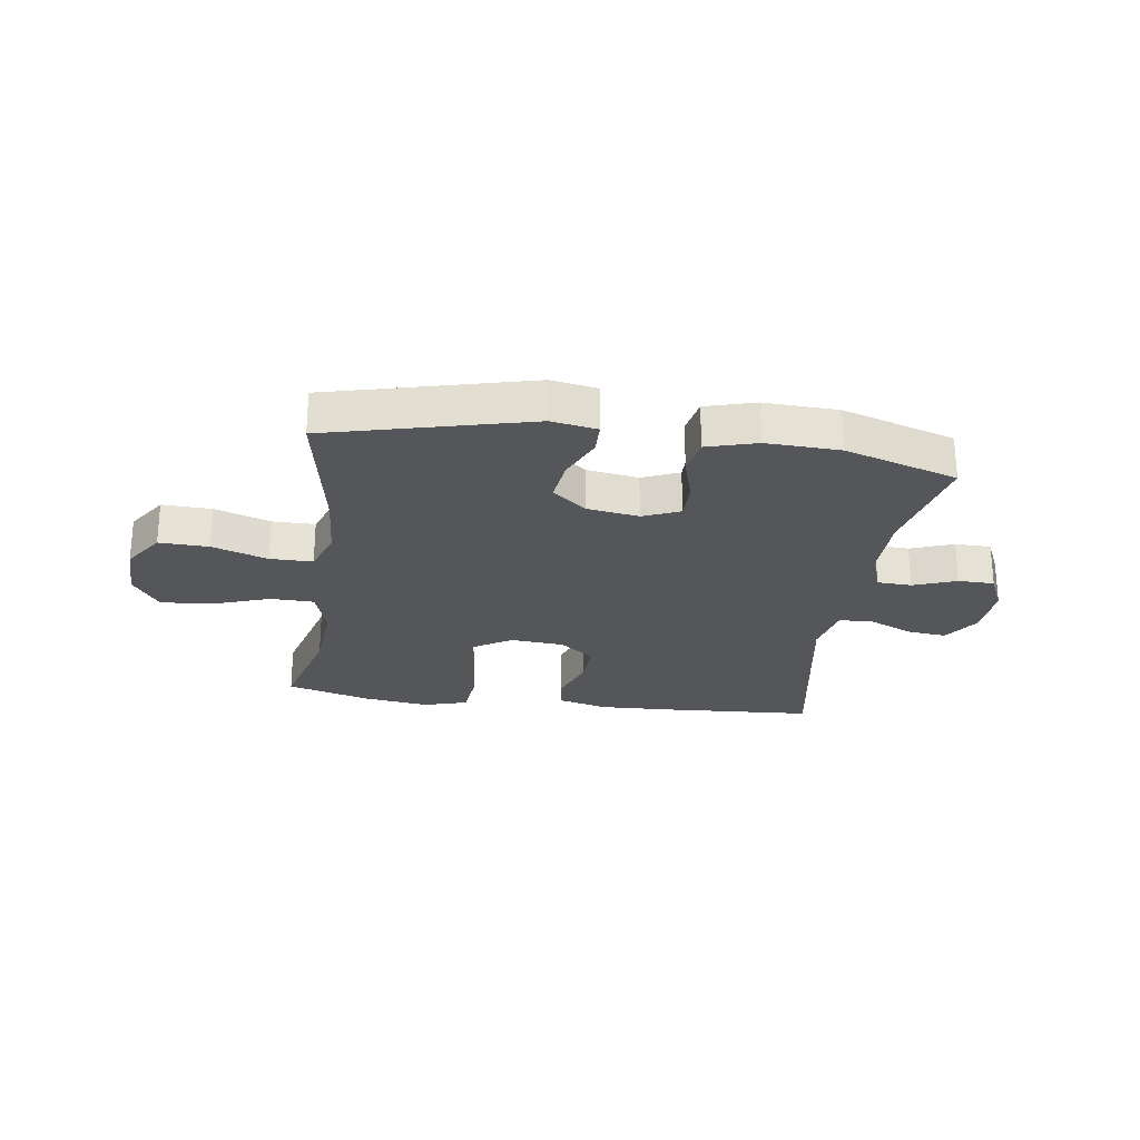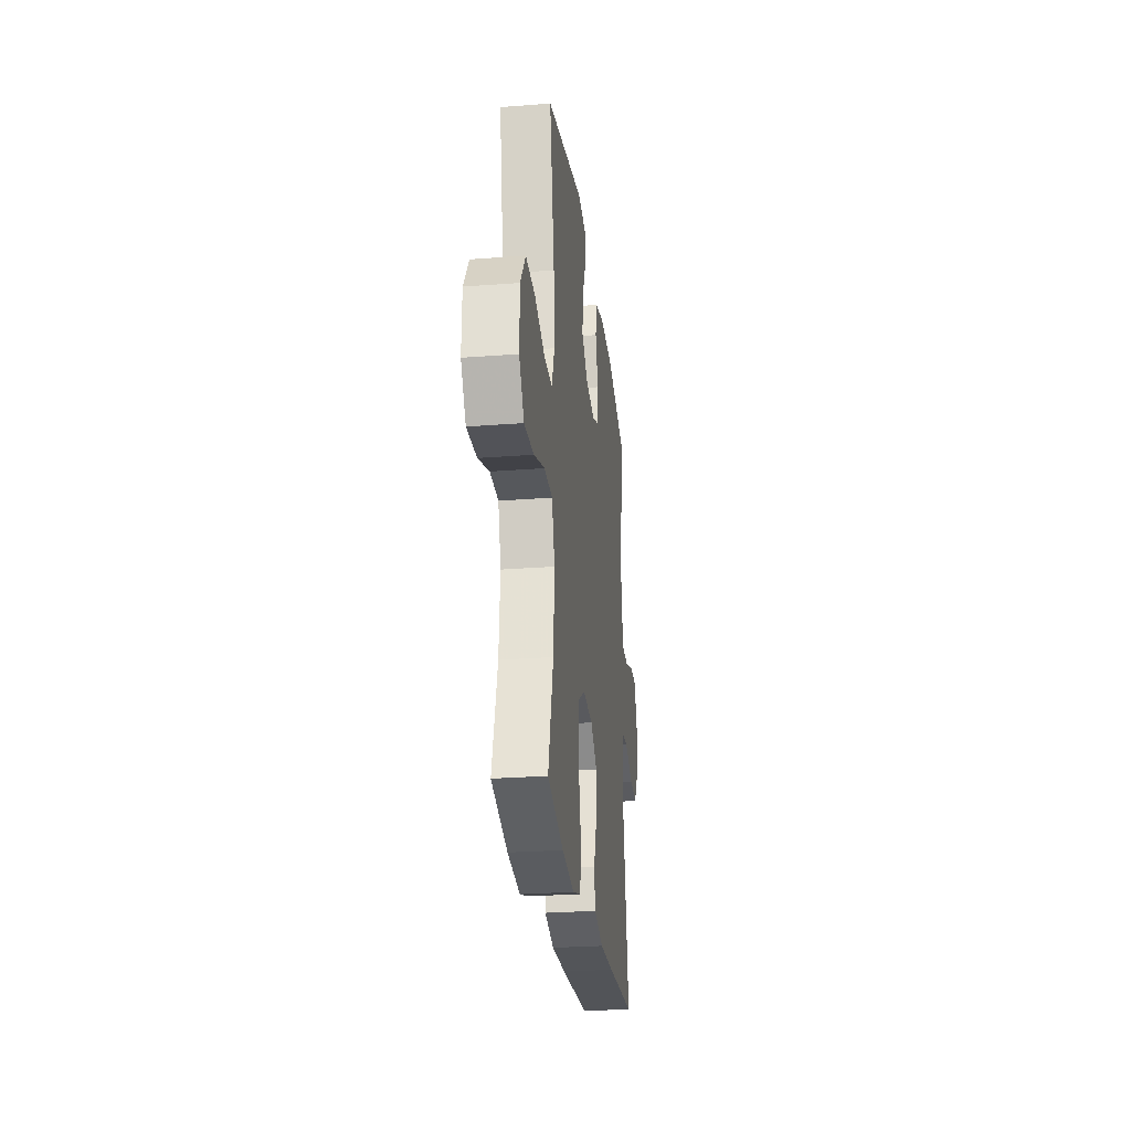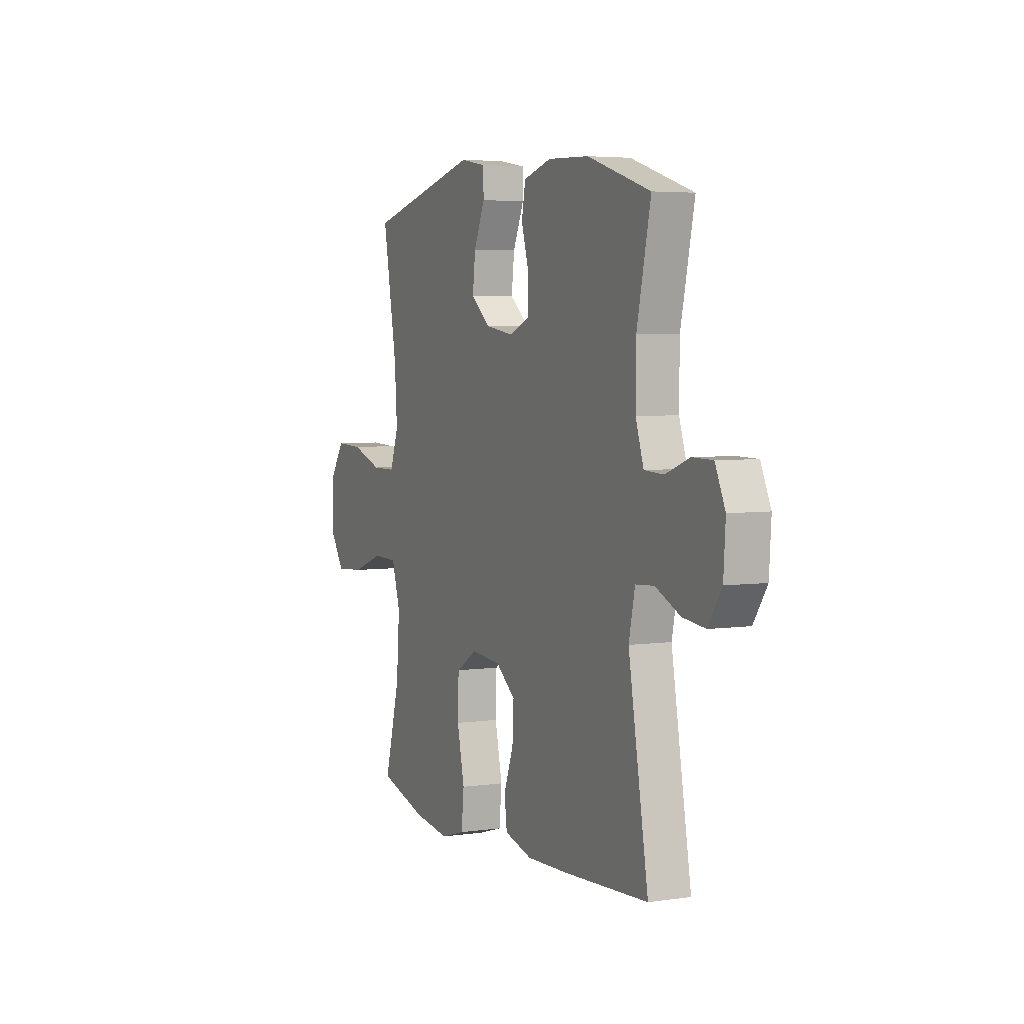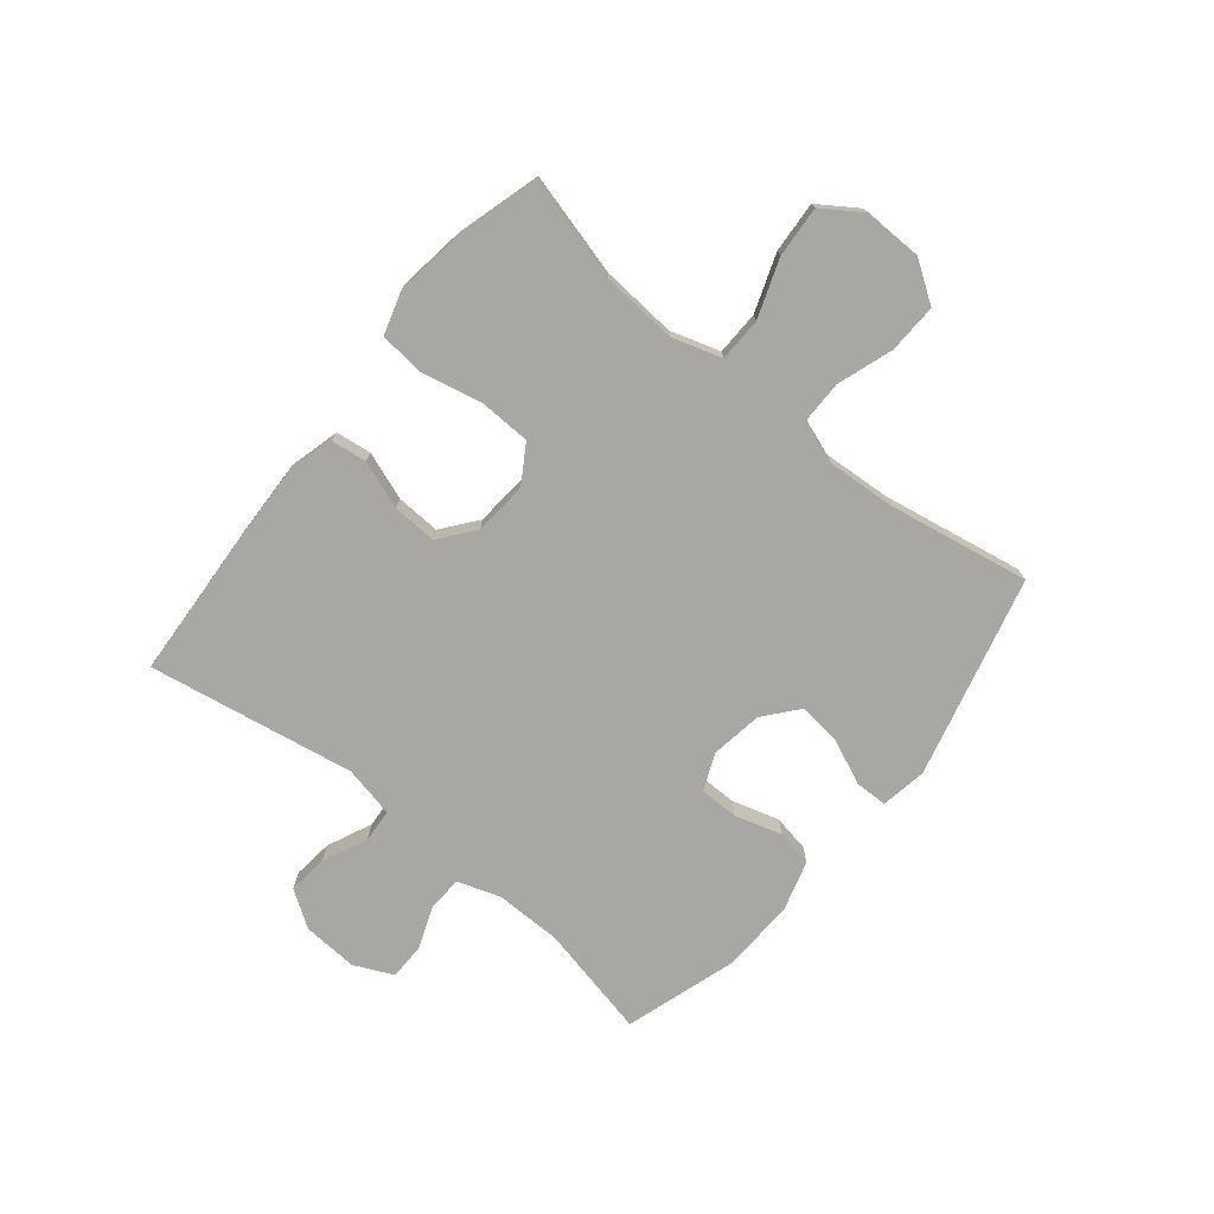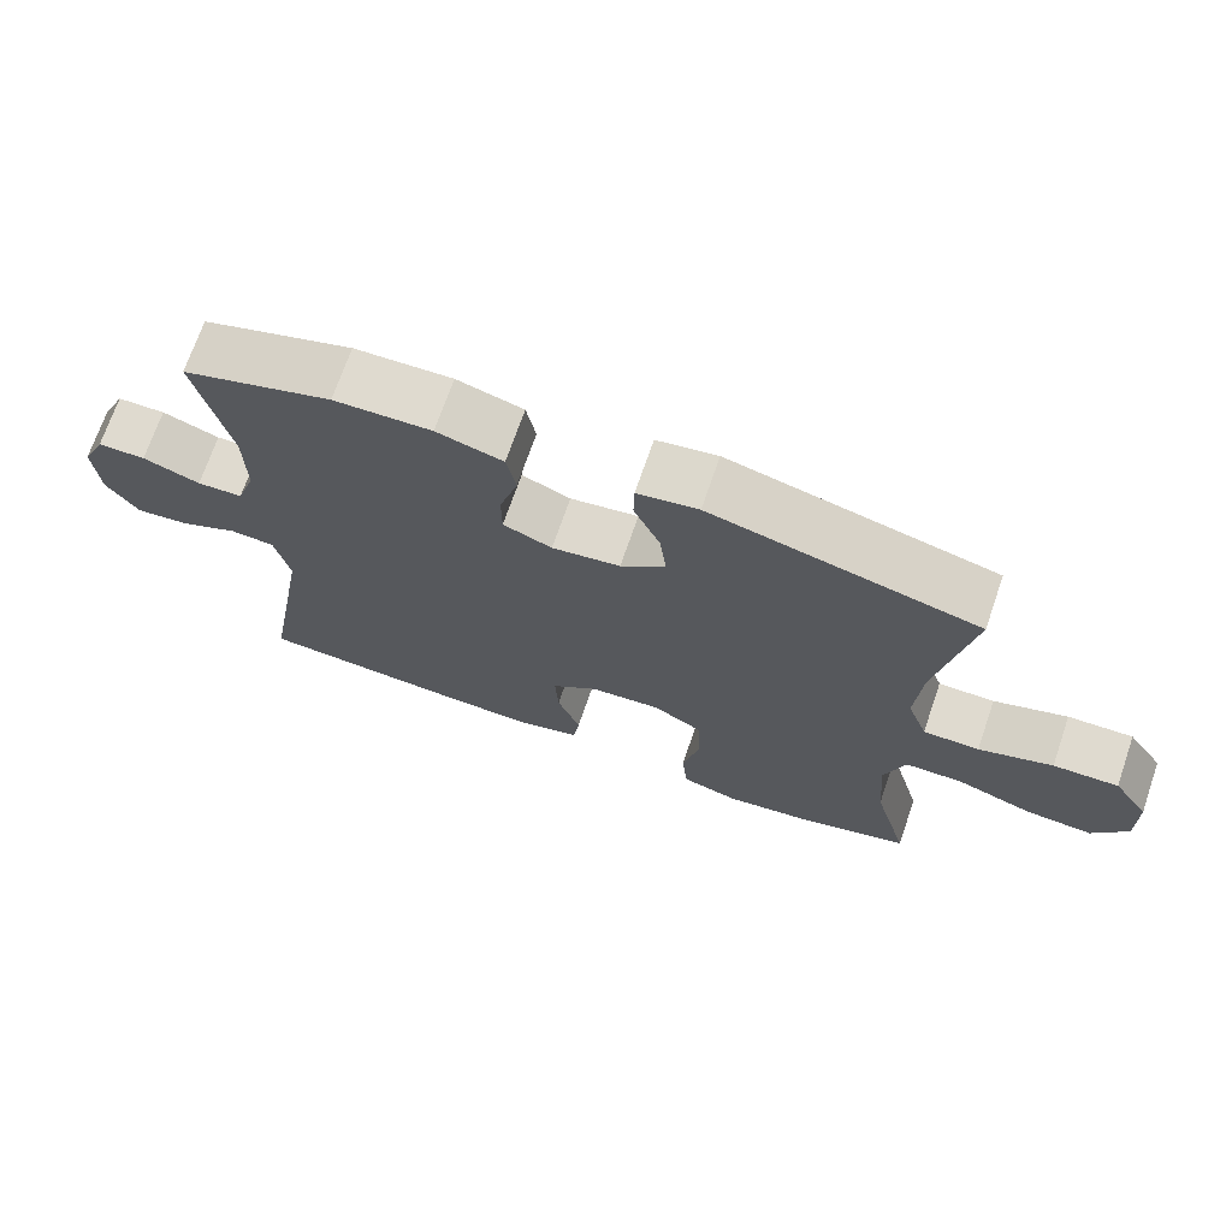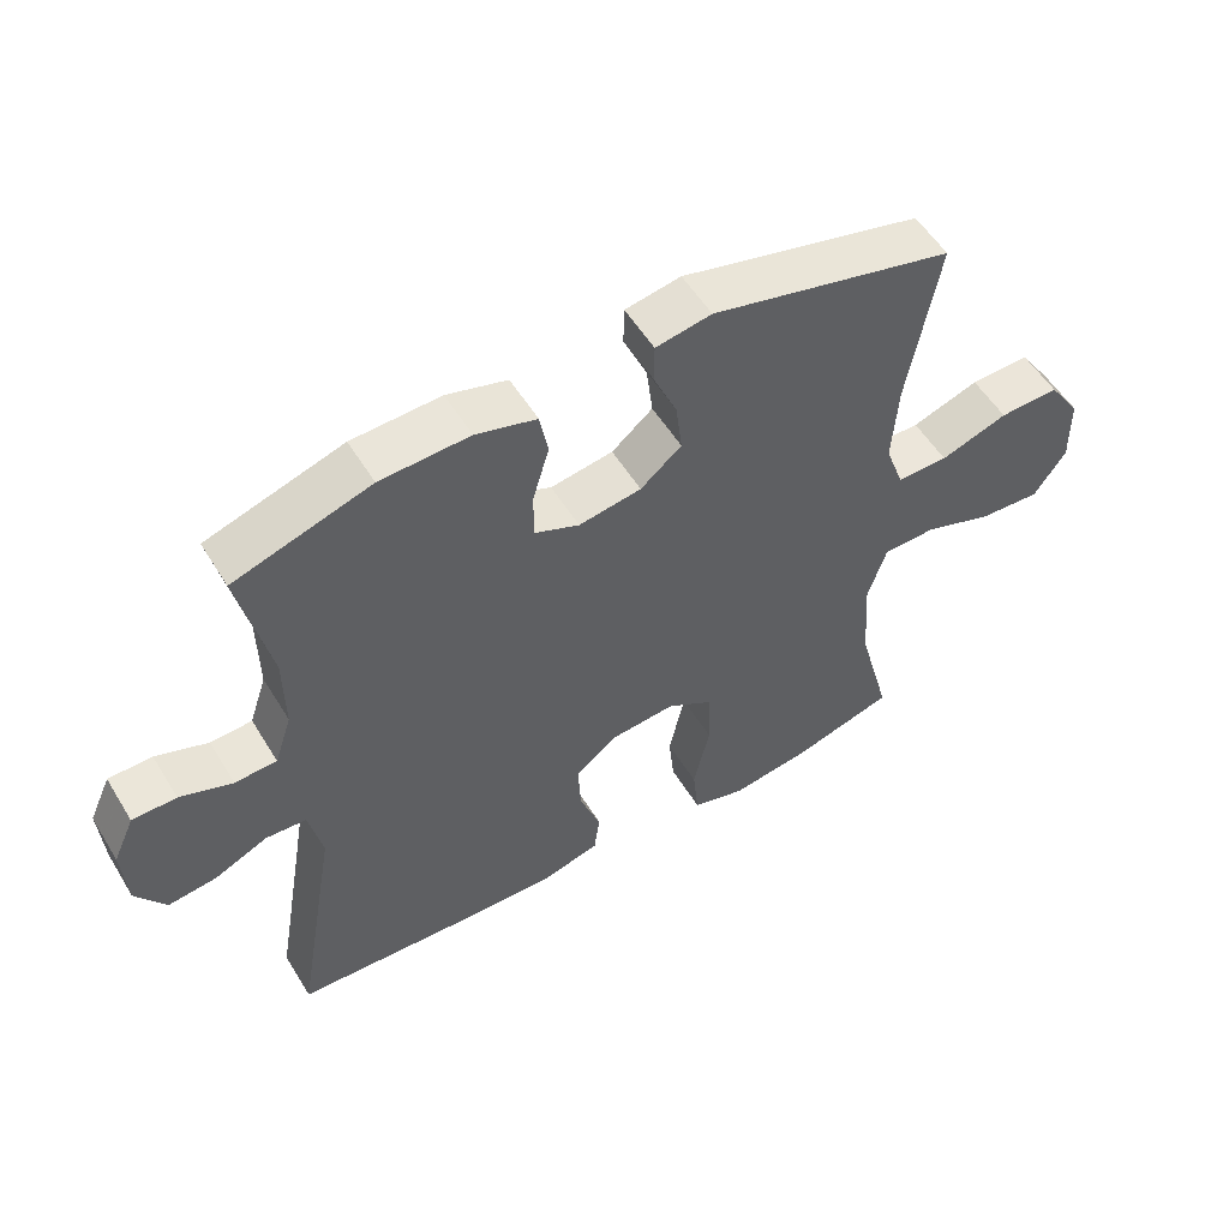
<metadata>
{"format":"obj","ext":"obj","renderer":"f3d","projection":"perspective","resolution":1024,"background":"white","views":[{"elev":-25.4,"azim":-8.1,"up":"+Y"},{"elev":-26.4,"azim":-83.1,"up":"+Z"},{"elev":4.6,"azim":65.2,"up":"+Z"},{"elev":-74.7,"azim":-129.1,"up":"+Y"},{"elev":70.9,"azim":-161.0,"up":"+Z"},{"elev":54.5,"azim":149.0,"up":"+Z"}]}
</metadata>
<code>
v 0.5 0.07 0.5
v 0.457 0.07 0.303
v 0.456 0.07 0.188
v 0.481 0.07 0.113
v 0.541 0.07 0.11
v 0.616 0.07 0.138
v 0.679 0.07 0.137
v 0.71 0.07 0.069
v 0.704 0.07 -0.027
v 0.662 0.07 -0.09
v 0.592 0.07 -0.082
v 0.515 0.07 -0.047
v 0.457 0.07 -0.051
v 0.438 0.07 -0.14
v 0.5 0.07 -0.5
v 0.238 0.07 -0.516
v 0.107 0.07 -0.521
v 0.02 0.07 -0.498
v 0.012 0.07 -0.436
v 0.042 0.07 -0.353
v 0.046 0.07 -0.276
v -0.015 0.07 -0.228
v -0.108 0.07 -0.22
v -0.174 0.07 -0.261
v -0.177 0.07 -0.351
v -0.154 0.07 -0.456
v -0.162 0.07 -0.535
v -0.238 0.07 -0.558
v -0.353 0.07 -0.542
v -0.5 0.07 -0.5
v -0.452 0.07 -0.321
v -0.442 0.07 -0.189
v -0.469 0.07 -0.103
v -0.545 0.07 -0.101
v -0.646 0.07 -0.137
v -0.735 0.07 -0.143
v -0.781 0.07 -0.075
v -0.779 0.07 0.026
v -0.732 0.07 0.096
v -0.646 0.07 0.093
v -0.549 0.07 0.06
v -0.475 0.07 0.06
v -0.448 0.07 0.135
v -0.456 0.07 0.254
v -0.5 0.07 0.5
v -0.15 0.07 0.588
v -0.07 0.07 0.574
v -0.069 0.07 0.518
v -0.103 0.07 0.44
v -0.112 0.07 0.365
v -0.053 0.07 0.316
v 0.037 0.07 0.302
v 0.101 0.07 0.329
v 0.101 0.07 0.396
v 0.077 0.07 0.478
v 0.089 0.07 0.542
v 0.176 0.07 0.567
v 0.304 0.07 0.562
v 0.5 0 0.5
v 0.457 0 0.303
v 0.456 0 0.188
v 0.481 0 0.113
v 0.541 0 0.11
v 0.616 0 0.138
v 0.679 0 0.137
v 0.71 0 0.069
v 0.704 0 -0.027
v 0.662 0 -0.09
v 0.592 0 -0.082
v 0.515 0 -0.047
v 0.457 0 -0.051
v 0.438 0 -0.14
v 0.5 0 -0.5
v 0.238 0 -0.516
v 0.107 0 -0.521
v 0.02 0 -0.498
v 0.012 0 -0.436
v 0.042 0 -0.353
v 0.046 0 -0.276
v -0.015 0 -0.228
v -0.108 0 -0.22
v -0.174 0 -0.261
v -0.177 0 -0.351
v -0.154 0 -0.456
v -0.162 0 -0.535
v -0.238 0 -0.558
v -0.353 0 -0.542
v -0.5 0 -0.5
v -0.452 0 -0.321
v -0.442 0 -0.189
v -0.469 0 -0.103
v -0.545 0 -0.101
v -0.646 0 -0.137
v -0.735 0 -0.143
v -0.781 0 -0.075
v -0.779 0 0.026
v -0.732 0 0.096
v -0.646 0 0.093
v -0.549 0 0.06
v -0.475 0 0.06
v -0.448 0 0.135
v -0.456 0 0.254
v -0.5 0 0.5
v -0.15 0 0.588
v -0.07 0 0.574
v -0.069 0 0.518
v -0.103 0 0.44
v -0.112 0 0.365
v -0.053 0 0.316
v 0.037 0 0.302
v 0.101 0 0.329
v 0.101 0 0.396
v 0.077 0 0.478
v 0.089 0 0.542
v 0.176 0 0.567
v 0.304 0 0.562
f 57 58 1 2
f 54 55 56 57
f 53 54 57 2
f 52 53 2 3
f 51 52 3 4
f 46 47 48 49
f 44 45 46 49
f 43 44 49 50
f 42 43 50 51
f 38 39 40 41
f 38 41 42
f 37 38 42
f 34 35 36 37
f 33 34 37 42
f 32 33 42 51
f 28 29 30 31
f 25 26 27 28
f 24 25 28 31
f 23 24 31 32
f 17 18 19 20
f 17 20 21
f 14 15 16 17
f 13 14 17 21
f 9 10 11 12
f 9 12 13
f 8 9 13
f 5 6 7 8
f 4 5 8 13
f 22 23 32 51
f 21 22 51
f 4 13 21 51
f 60 59 116 115
f 115 114 113 112
f 60 115 112 111
f 61 60 111 110
f 62 61 110 109
f 107 106 105 104
f 107 104 103 102
f 108 107 102 101
f 109 108 101 100
f 99 98 97 96
f 100 99 96
f 100 96 95
f 95 94 93 92
f 100 95 92 91
f 109 100 91 90
f 89 88 87 86
f 86 85 84 83
f 89 86 83 82
f 90 89 82 81
f 78 77 76 75
f 79 78 75
f 75 74 73 72
f 79 75 72 71
f 70 69 68 67
f 71 70 67
f 71 67 66
f 66 65 64 63
f 71 66 63 62
f 109 90 81 80
f 109 80 79
f 109 79 71 62
f 1 59 60 2
f 2 60 61 3
f 3 61 62 4
f 4 62 63 5
f 5 63 64 6
f 6 64 65 7
f 7 65 66 8
f 8 66 67 9
f 9 67 68 10
f 10 68 69 11
f 11 69 70 12
f 12 70 71 13
f 13 71 72 14
f 14 72 73 15
f 15 73 74 16
f 16 74 75 17
f 17 75 76 18
f 18 76 77 19
f 19 77 78 20
f 20 78 79 21
f 21 79 80 22
f 22 80 81 23
f 23 81 82 24
f 24 82 83 25
f 25 83 84 26
f 26 84 85 27
f 27 85 86 28
f 28 86 87 29
f 29 87 88 30
f 30 88 89 31
f 31 89 90 32
f 32 90 91 33
f 33 91 92 34
f 34 92 93 35
f 35 93 94 36
f 36 94 95 37
f 37 95 96 38
f 38 96 97 39
f 39 97 98 40
f 40 98 99 41
f 41 99 100 42
f 42 100 101 43
f 43 101 102 44
f 44 102 103 45
f 45 103 104 46
f 46 104 105 47
f 47 105 106 48
f 48 106 107 49
f 49 107 108 50
f 50 108 109 51
f 51 109 110 52
f 52 110 111 53
f 53 111 112 54
f 54 112 113 55
f 55 113 114 56
f 56 114 115 57
f 57 115 116 58
f 58 116 59 1

</code>
